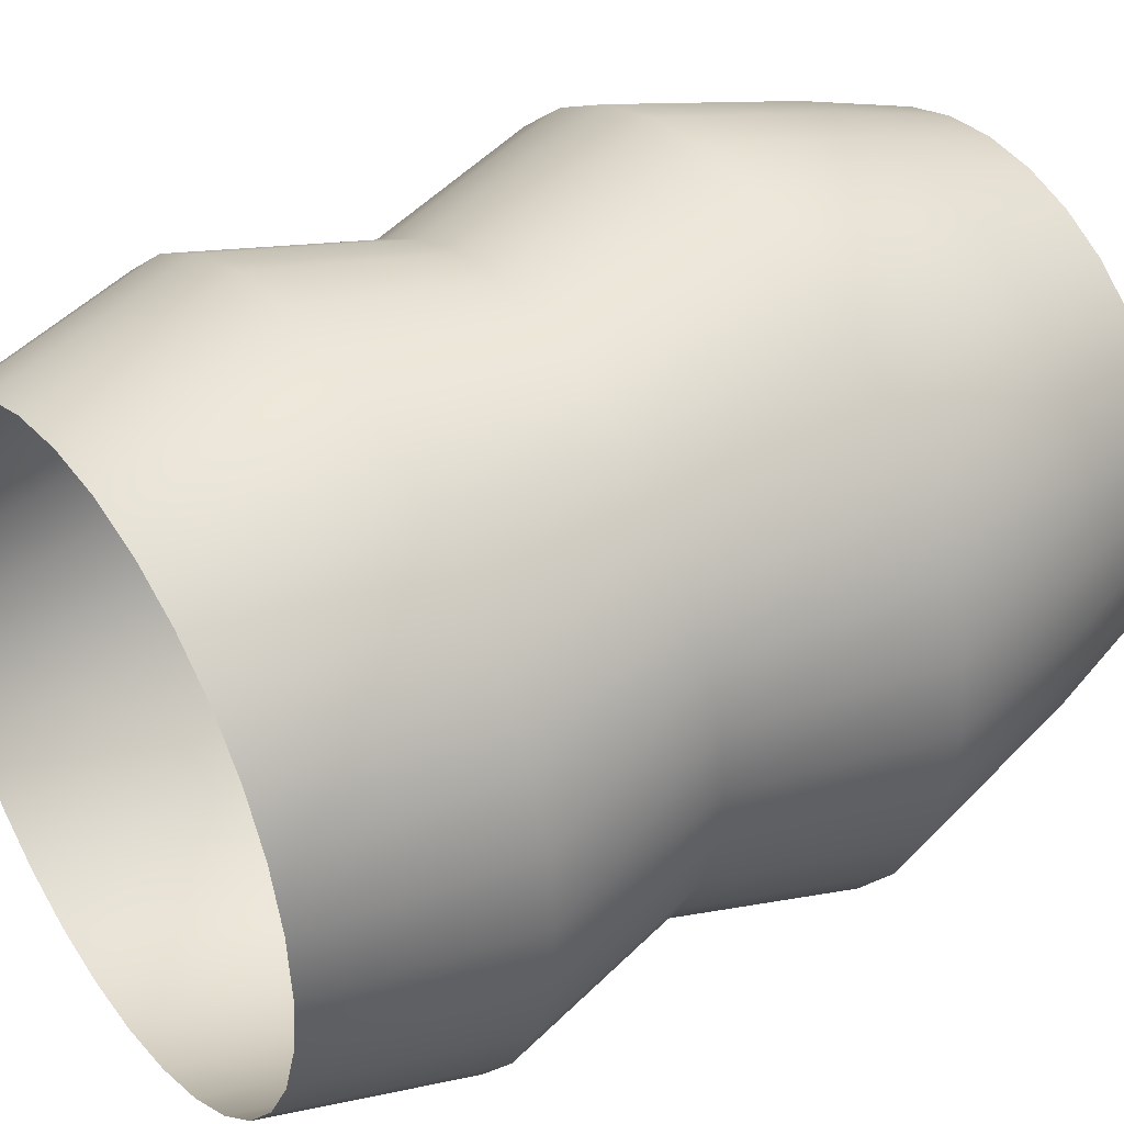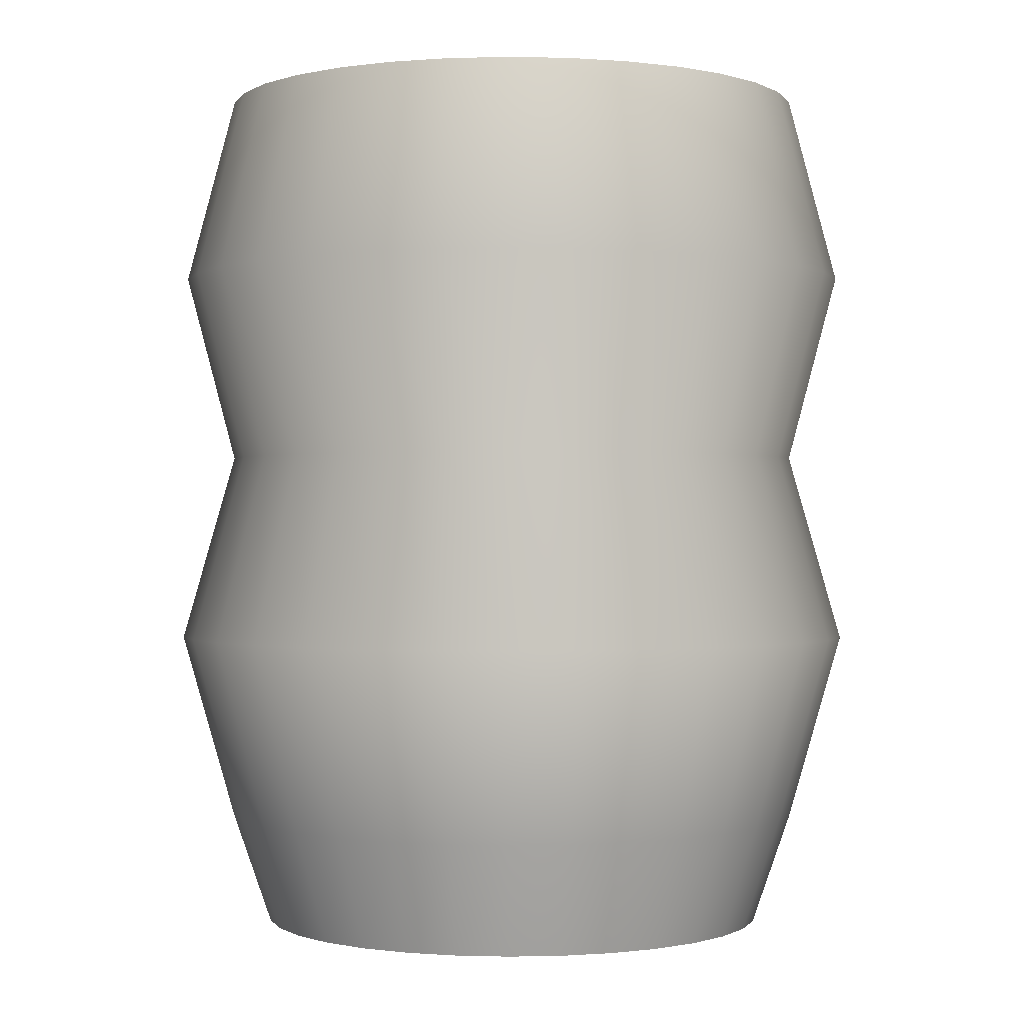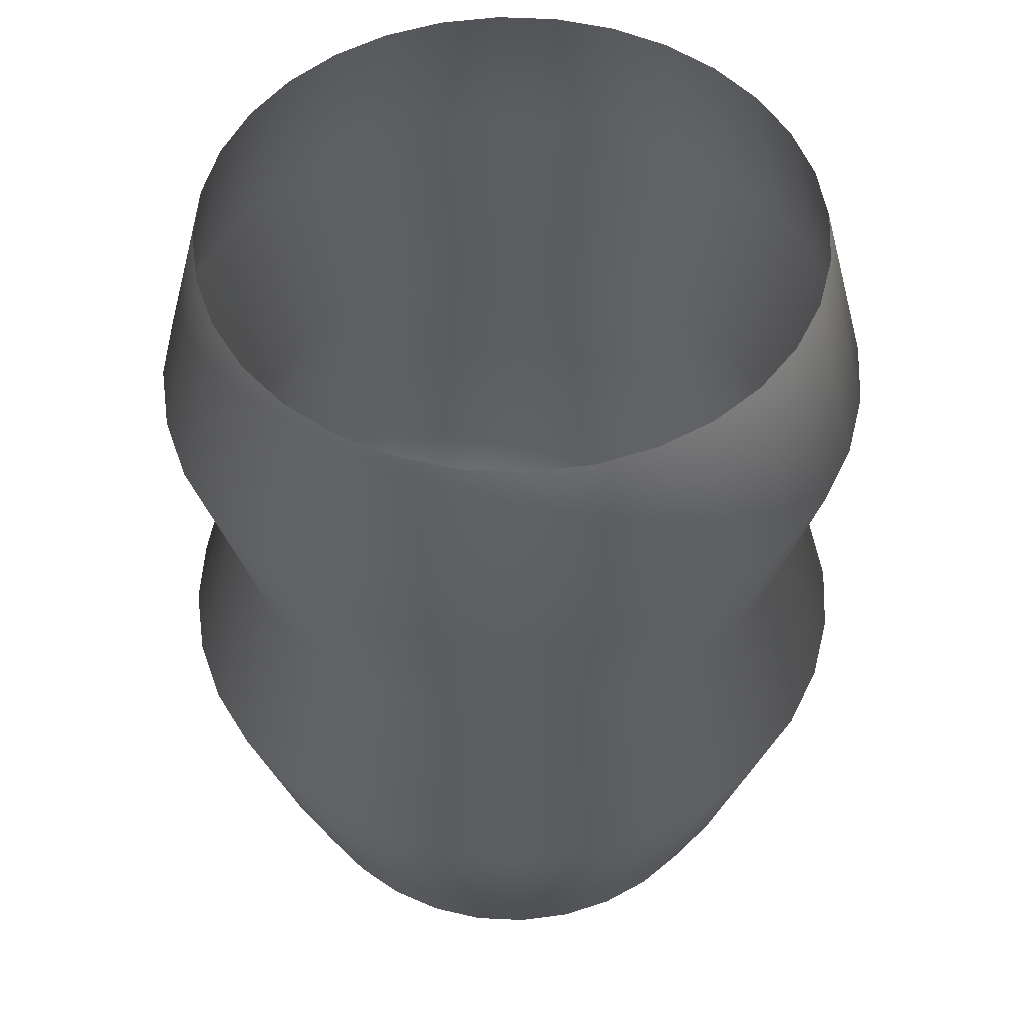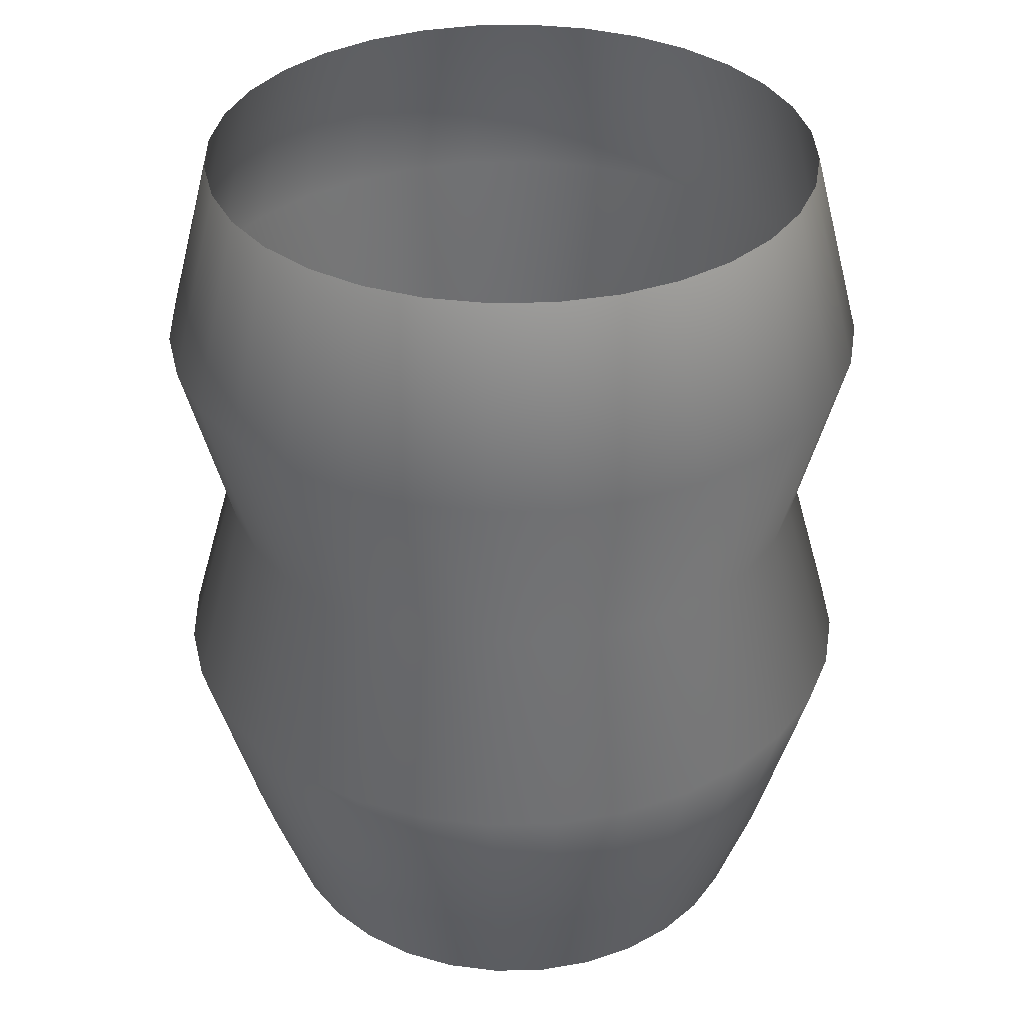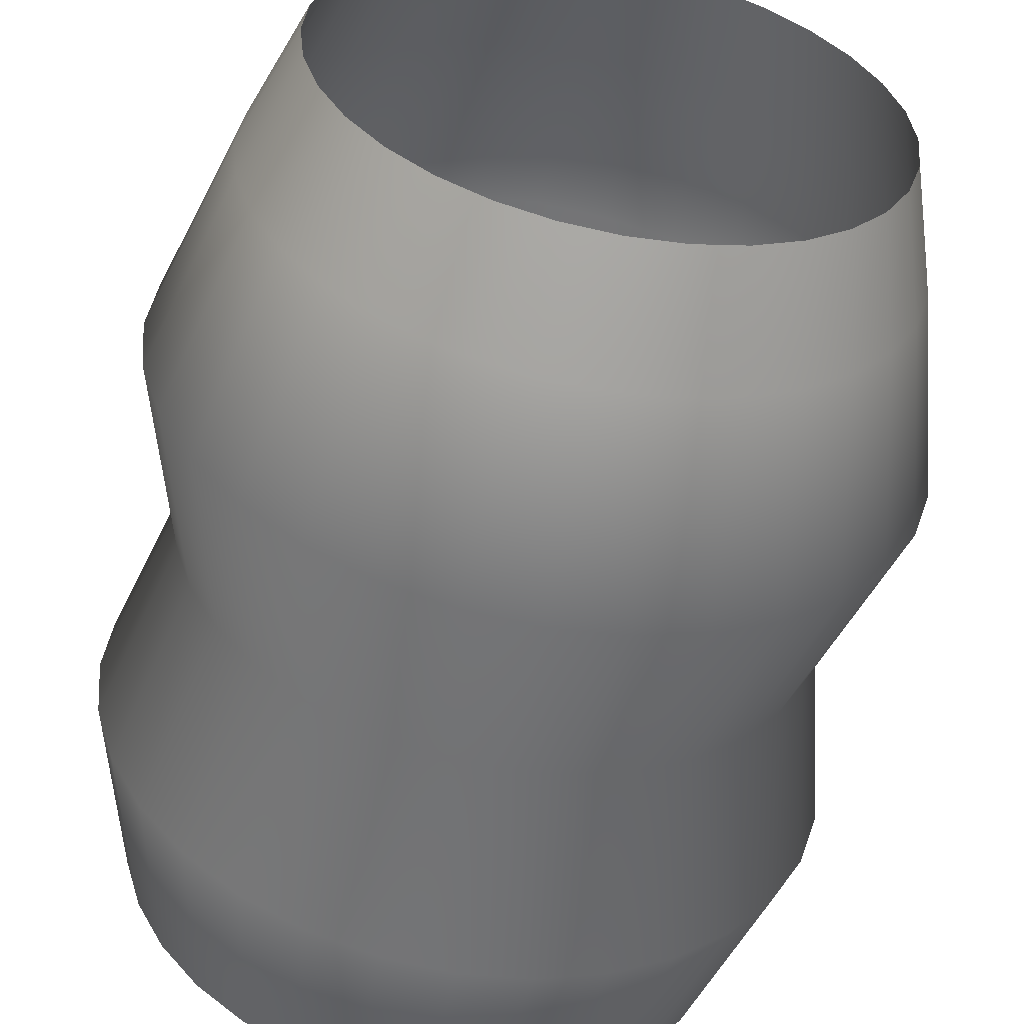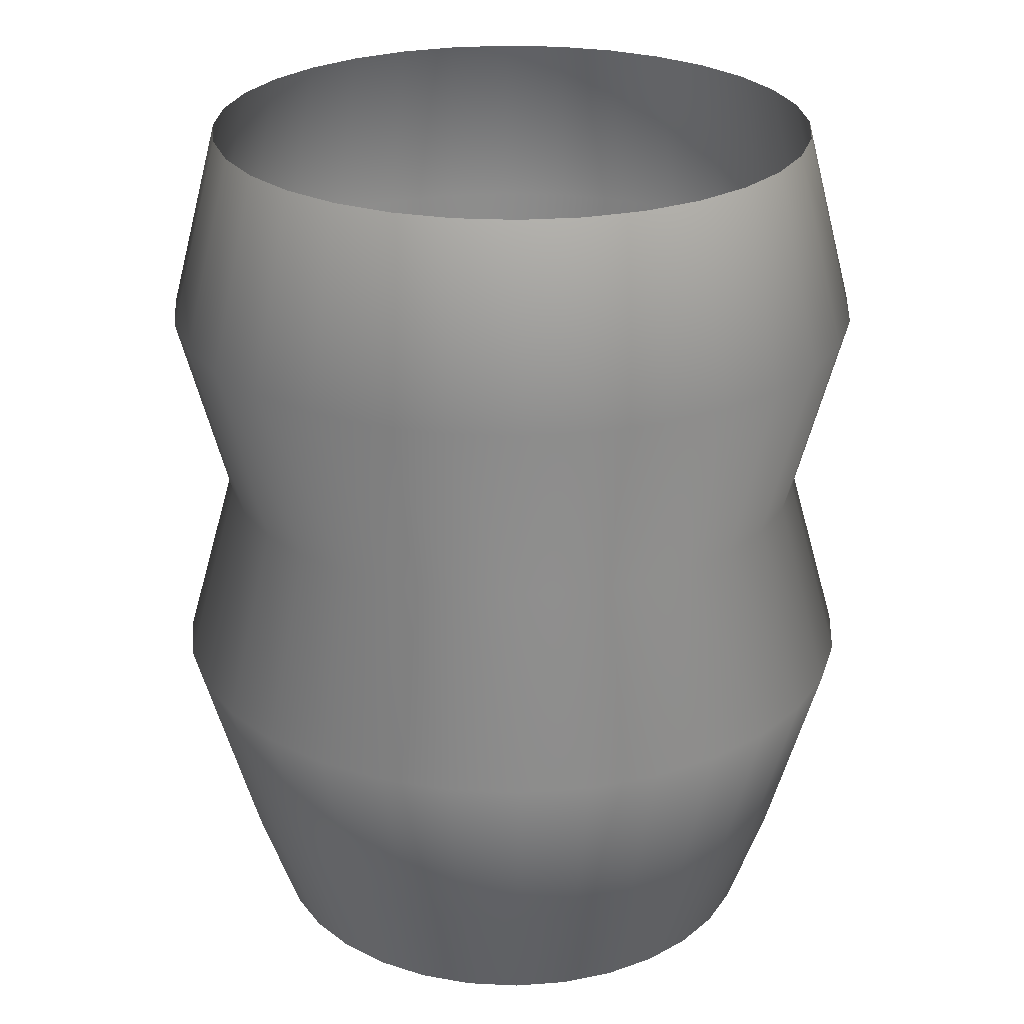
<metadata>
{"format":"obj","ext":"obj","renderer":"f3d","projection":"perspective","resolution":1024,"background":"white","views":[{"elev":38.8,"azim":55.6,"up":"+Y"},{"elev":-0.4,"azim":0.7,"up":"+Z"},{"elev":51.7,"azim":-137.6,"up":"+Z"},{"elev":35.2,"azim":-52.4,"up":"+Z"},{"elev":-55.9,"azim":168.9,"up":"+Y"},{"elev":25.9,"azim":145.1,"up":"+Z"}]}
</metadata>
<code>
o Cylinder
v 0 1.062 0.4
v 0 1.062 3.079
v 0.2071 1.041 0.4
v 0.2071 1.041 3.079
v 0.4063 0.9809 0.4
v 0.4063 0.9809 3.079
v 0.5898 0.8827 0.4
v 0.5898 0.8827 3.079
v 0.7507 0.7507 0.4
v 0.7507 0.7507 3.079
v 0.8827 0.5898 0.4
v 0.8827 0.5898 3.079
v 0.9809 0.4063 0.4
v 0.9809 0.4063 3.079
v 1.041 0.2071 0.4
v 1.041 0.2071 3.079
v 1.062 2e-06 0.4
v 1.062 2e-06 3.079
v 1.041 -0.2071 0.4
v 1.041 -0.2071 3.079
v 0.9809 -0.4063 0.4
v 0.9809 -0.4063 3.079
v 0.8827 -0.5898 0.4
v 0.8827 -0.5898 3.079
v 0.7507 -0.7507 0.4
v 0.7507 -0.7507 3.079
v 0.5898 -0.8827 0.4
v 0.5898 -0.8827 3.079
v 0.4063 -0.9809 0.4
v 0.4063 -0.9809 3.079
v 0.2071 -1.041 0.4
v 0.2071 -1.041 3.079
v 0 -1.062 0.4
v 0 -1.062 3.079
v -0.2071 -1.041 0.4
v -0.2071 -1.041 3.079
v -0.4063 -0.9809 0.4
v -0.4063 -0.9809 3.079
v -0.5898 -0.8827 0.4
v -0.5898 -0.8827 3.079
v -0.7507 -0.7507 0.4
v -0.7507 -0.7507 3.079
v -0.8827 -0.5898 0.4
v -0.8827 -0.5898 3.079
v -0.9809 -0.4063 0.4
v -0.9809 -0.4063 3.079
v -1.041 -0.2071 0.4
v -1.041 -0.2071 3.079
v -1.062 2e-06 0.4
v -1.062 2e-06 3.079
v -1.041 0.2071 0.4
v -1.041 0.2071 3.079
v -0.9809 0.4063 0.4
v -0.9809 0.4063 3.079
v -0.8827 0.5898 0.4
v -0.8827 0.5898 3.079
v -0.7507 0.7507 0.4
v -0.7507 0.7507 3.079
v -0.5898 0.8827 0.4
v -0.5898 0.8827 3.079
v -0.4063 0.9809 0.4
v -0.4063 0.9809 3.079
v -0.2071 1.041 0.4
v -0.2071 1.041 3.079
v 0 0.9242 0
v 0.1803 0.9064 0
v 0.3537 0.8538 0
v 0.5134 0.7684 0
v 0.6535 0.6535 0
v 0.7684 0.5135 0
v 0.8538 0.3537 0
v 0.9064 0.1803 0
v 0.9242 2e-06 0
v 0.9064 -0.1803 0
v 0.8538 -0.3537 0
v 0.7684 -0.5134 0
v 0.6535 -0.6535 0
v 0.5134 -0.7684 0
v 0.3537 -0.8538 0
v 0.1803 -0.9064 0
v 0 -0.9242 0
v -0.1803 -0.9064 0
v -0.3537 -0.8538 0
v -0.5134 -0.7684 0
v -0.6535 -0.6535 0
v -0.7684 -0.5134 0
v -0.8538 -0.3537 0
v -0.9064 -0.1803 0
v -0.9242 2e-06 0
v -0.9064 0.1803 0
v -0.8538 0.3537 0
v -0.7684 0.5135 0
v -0.6535 0.6535 0
v -0.5134 0.7684 0
v -0.3537 0.8538 0
v -0.1803 0.9064 0
v -0 1.251 1.07
v 0 1.062 1.739
v -0 1.236 2.409
v 0.2411 1.212 2.409
v 0.2071 1.041 1.739
v 0.244 1.227 1.07
v 0.4729 1.142 2.409
v 0.4063 0.9809 1.739
v 0.4787 1.156 1.07
v 0.6865 1.027 2.409
v 0.5898 0.8827 1.739
v 0.6949 1.04 1.07
v 0.8738 0.8738 2.409
v 0.7507 0.7507 1.739
v 0.8844 0.8844 1.07
v 1.027 0.6865 2.409
v 0.8827 0.5898 1.739
v 1.04 0.6949 1.07
v 1.142 0.4729 2.409
v 0.9809 0.4063 1.739
v 1.156 0.4787 1.07
v 1.212 0.2411 2.409
v 1.041 0.2071 1.739
v 1.227 0.244 1.07
v 1.236 2e-06 2.409
v 1.062 2e-06 1.739
v 1.251 2e-06 1.07
v 1.212 -0.2411 2.409
v 1.041 -0.2071 1.739
v 1.227 -0.244 1.07
v 1.142 -0.4729 2.409
v 0.9809 -0.4063 1.739
v 1.156 -0.4787 1.07
v 1.027 -0.6865 2.409
v 0.8827 -0.5898 1.739
v 1.04 -0.6949 1.07
v 0.8738 -0.8738 2.409
v 0.7507 -0.7507 1.739
v 0.8844 -0.8844 1.07
v 0.6865 -1.027 2.409
v 0.5898 -0.8827 1.739
v 0.6949 -1.04 1.07
v 0.4729 -1.142 2.409
v 0.4063 -0.9809 1.739
v 0.4787 -1.156 1.07
v 0.2411 -1.212 2.409
v 0.2071 -1.041 1.739
v 0.244 -1.227 1.07
v -0 -1.236 2.409
v 0 -1.062 1.739
v -0 -1.251 1.07
v -0.2411 -1.212 2.409
v -0.2071 -1.041 1.739
v -0.244 -1.227 1.07
v -0.4729 -1.142 2.409
v -0.4063 -0.9809 1.739
v -0.4787 -1.156 1.07
v -0.6865 -1.027 2.409
v -0.5898 -0.8827 1.739
v -0.6949 -1.04 1.07
v -0.8738 -0.8738 2.409
v -0.7507 -0.7507 1.739
v -0.8844 -0.8844 1.07
v -1.027 -0.6865 2.409
v -0.8827 -0.5898 1.739
v -1.04 -0.6949 1.07
v -1.142 -0.4729 2.409
v -0.9809 -0.4063 1.739
v -1.156 -0.4787 1.07
v -1.212 -0.2411 2.409
v -1.041 -0.2071 1.739
v -1.227 -0.244 1.07
v -1.236 2e-06 2.409
v -1.062 2e-06 1.739
v -1.251 2e-06 1.07
v -1.212 0.2411 2.409
v -1.041 0.2071 1.739
v -1.227 0.244 1.07
v -1.142 0.4729 2.409
v -0.9809 0.4063 1.739
v -1.156 0.4787 1.07
v -1.027 0.6865 2.409
v -0.8827 0.5898 1.739
v -1.04 0.6949 1.07
v -0.8738 0.8738 2.409
v -0.7507 0.7507 1.739
v -0.8844 0.8844 1.07
v -0.6865 1.027 2.409
v -0.5898 0.8827 1.739
v -0.6949 1.04 1.07
v -0.4729 1.142 2.409
v -0.4063 0.9809 1.739
v -0.4787 1.156 1.07
v -0.2411 1.212 2.409
v -0.2071 1.041 1.739
v -0.244 1.227 1.07
f 99 2 4 100
f 100 4 6 103
f 103 6 8 106
f 106 8 10 109
f 109 10 12 112
f 112 12 14 115
f 115 14 16 118
f 118 16 18 121
f 121 18 20 124
f 124 20 22 127
f 127 22 24 130
f 130 24 26 133
f 133 26 28 136
f 136 28 30 139
f 139 30 32 142
f 142 32 34 145
f 145 34 36 148
f 148 36 38 151
f 151 38 40 154
f 154 40 42 157
f 157 42 44 160
f 160 44 46 163
f 163 46 48 166
f 166 48 50 169
f 169 50 52 172
f 172 52 54 175
f 175 54 56 178
f 178 56 58 181
f 181 58 60 184
f 184 60 62 187
f 187 62 64 190
f 190 64 2 99
f 13 15 72 71
f 31 33 81 80
f 49 51 90 89
f 5 7 68 67
f 23 25 77 76
f 41 43 86 85
f 59 61 95 94
f 15 17 73 72
f 33 35 82 81
f 51 53 91 90
f 7 9 69 68
f 25 27 78 77
f 43 45 87 86
f 61 63 96 95
f 17 19 74 73
f 35 37 83 82
f 53 55 92 91
f 9 11 70 69
f 27 29 79 78
f 45 47 88 87
f 1 3 66 65
f 63 1 65 96
f 19 21 75 74
f 37 39 84 83
f 55 57 93 92
f 11 13 71 70
f 29 31 80 79
f 47 49 89 88
f 3 5 67 66
f 21 23 76 75
f 39 41 85 84
f 57 59 94 93
f 63 192 97 1
f 192 191 98 97
f 191 190 99 98
f 61 189 192 63
f 189 188 191 192
f 188 187 190 191
f 59 186 189 61
f 186 185 188 189
f 185 184 187 188
f 57 183 186 59
f 183 182 185 186
f 182 181 184 185
f 55 180 183 57
f 180 179 182 183
f 179 178 181 182
f 53 177 180 55
f 177 176 179 180
f 176 175 178 179
f 51 174 177 53
f 174 173 176 177
f 173 172 175 176
f 49 171 174 51
f 171 170 173 174
f 170 169 172 173
f 47 168 171 49
f 168 167 170 171
f 167 166 169 170
f 45 165 168 47
f 165 164 167 168
f 164 163 166 167
f 43 162 165 45
f 162 161 164 165
f 161 160 163 164
f 41 159 162 43
f 159 158 161 162
f 158 157 160 161
f 39 156 159 41
f 156 155 158 159
f 155 154 157 158
f 37 153 156 39
f 153 152 155 156
f 152 151 154 155
f 35 150 153 37
f 150 149 152 153
f 149 148 151 152
f 33 147 150 35
f 147 146 149 150
f 146 145 148 149
f 31 144 147 33
f 144 143 146 147
f 143 142 145 146
f 29 141 144 31
f 141 140 143 144
f 140 139 142 143
f 27 138 141 29
f 138 137 140 141
f 137 136 139 140
f 25 135 138 27
f 135 134 137 138
f 134 133 136 137
f 23 132 135 25
f 132 131 134 135
f 131 130 133 134
f 21 129 132 23
f 129 128 131 132
f 128 127 130 131
f 19 126 129 21
f 126 125 128 129
f 125 124 127 128
f 17 123 126 19
f 123 122 125 126
f 122 121 124 125
f 15 120 123 17
f 120 119 122 123
f 119 118 121 122
f 13 117 120 15
f 117 116 119 120
f 116 115 118 119
f 11 114 117 13
f 114 113 116 117
f 113 112 115 116
f 9 111 114 11
f 111 110 113 114
f 110 109 112 113
f 7 108 111 9
f 108 107 110 111
f 107 106 109 110
f 5 105 108 7
f 105 104 107 108
f 104 103 106 107
f 3 102 105 5
f 102 101 104 105
f 101 100 103 104
f 1 97 102 3
f 97 98 101 102
f 98 99 100 101

</code>
